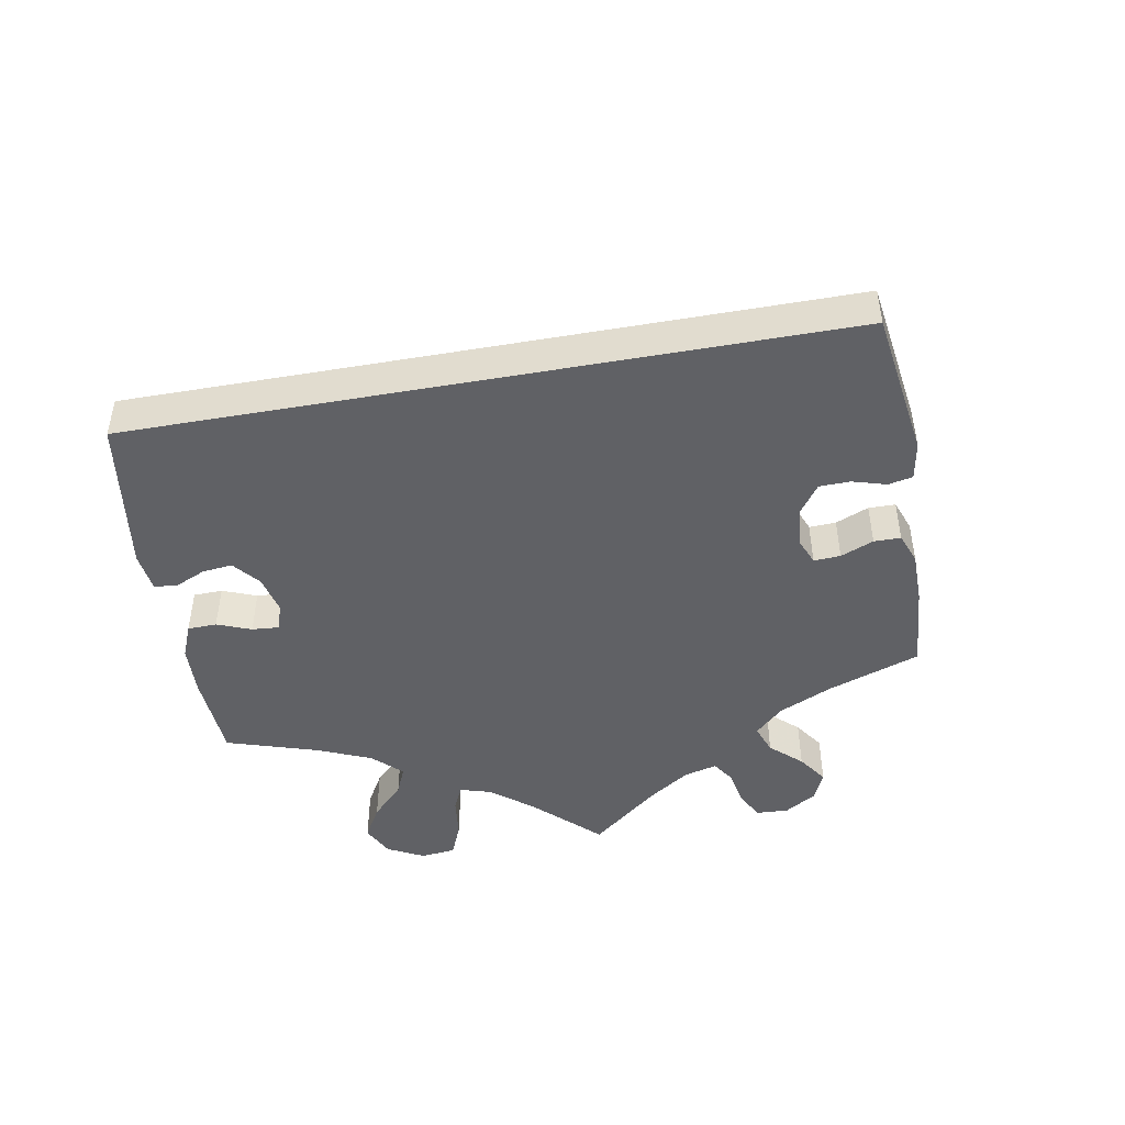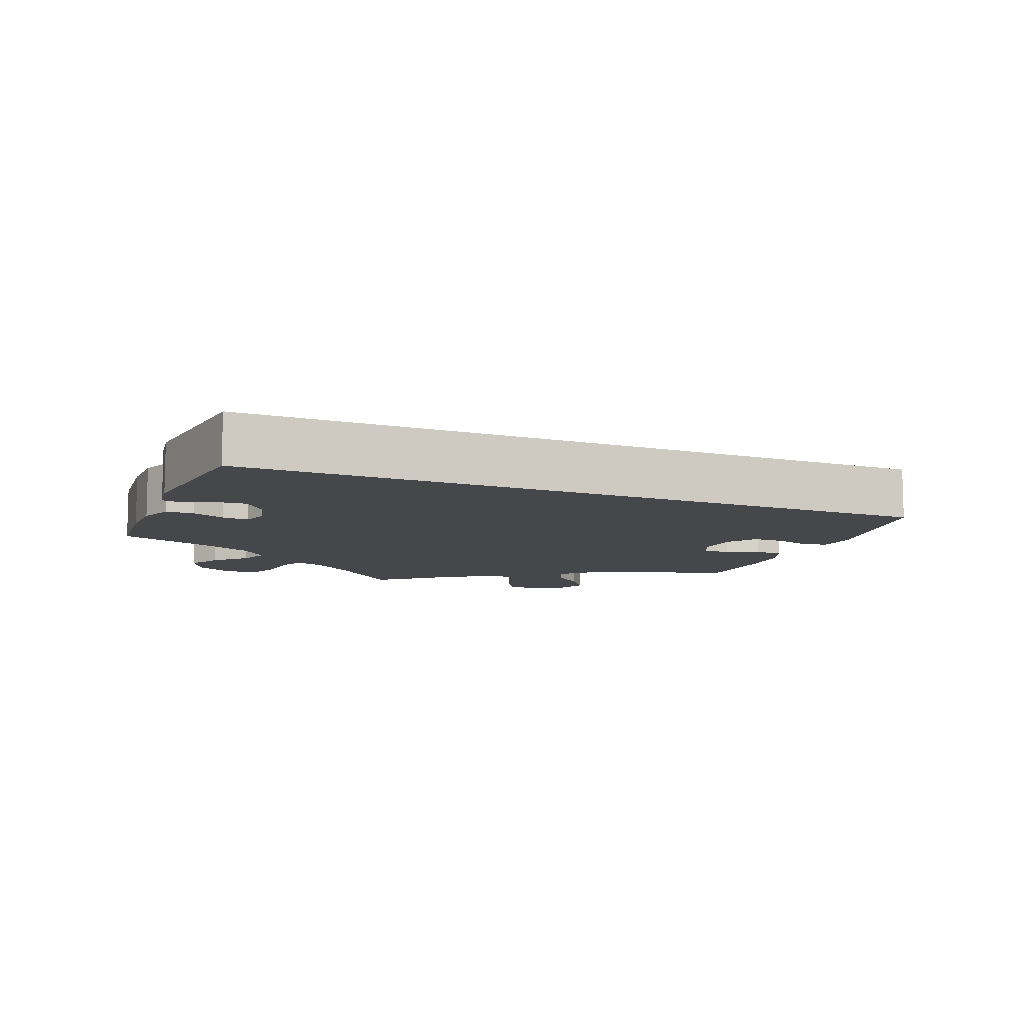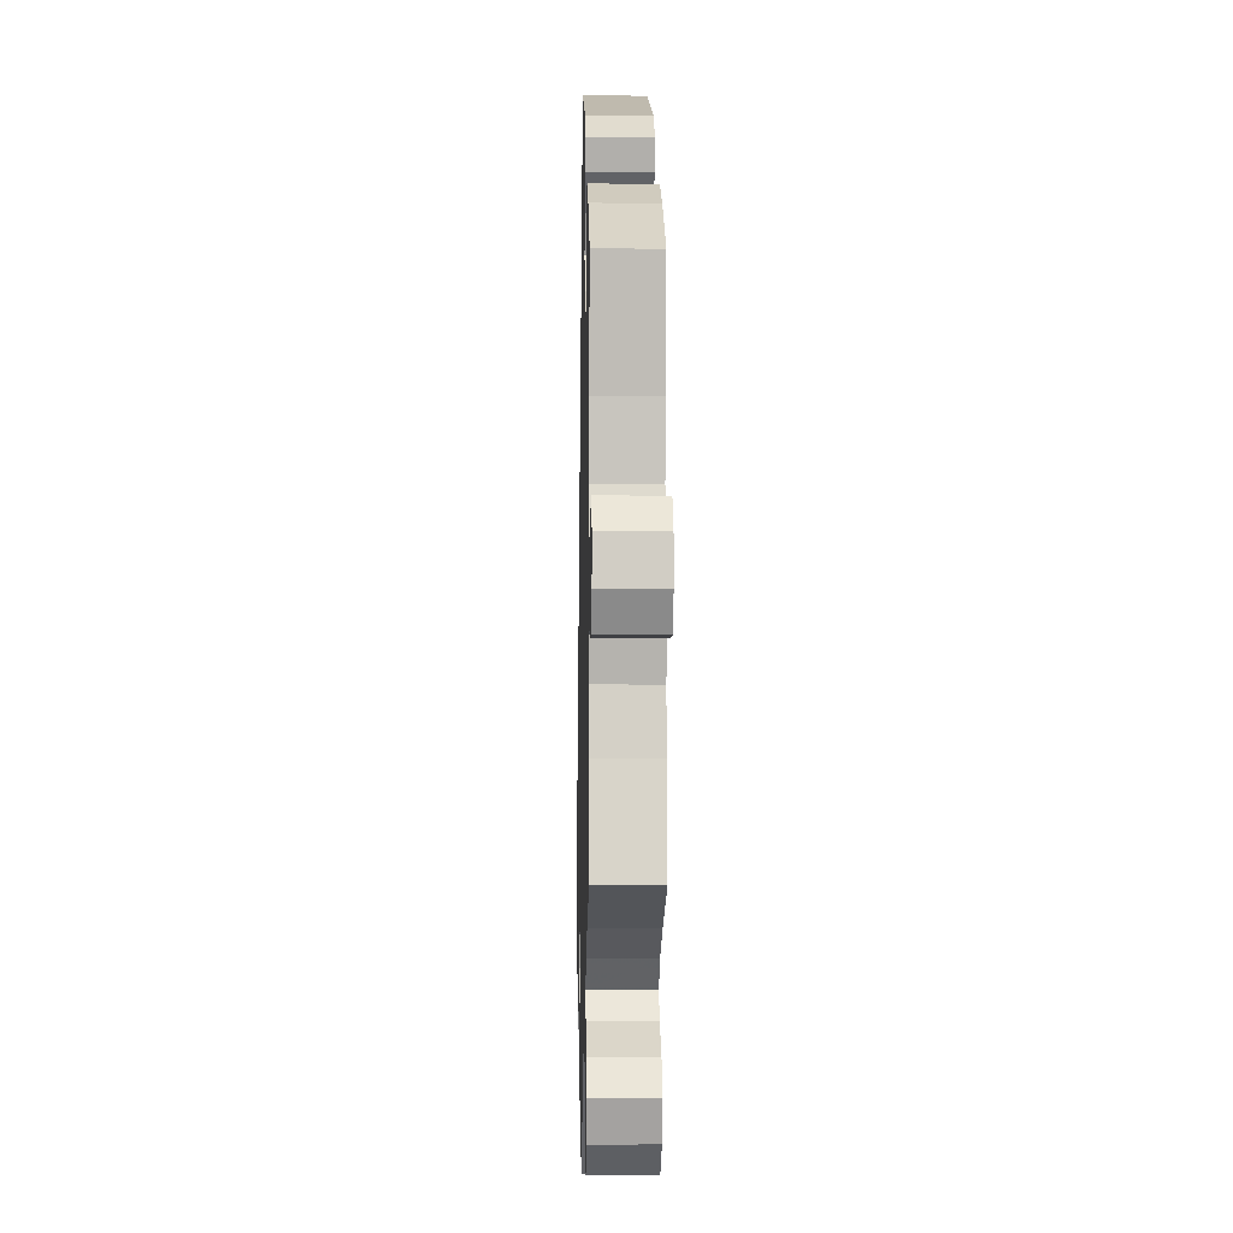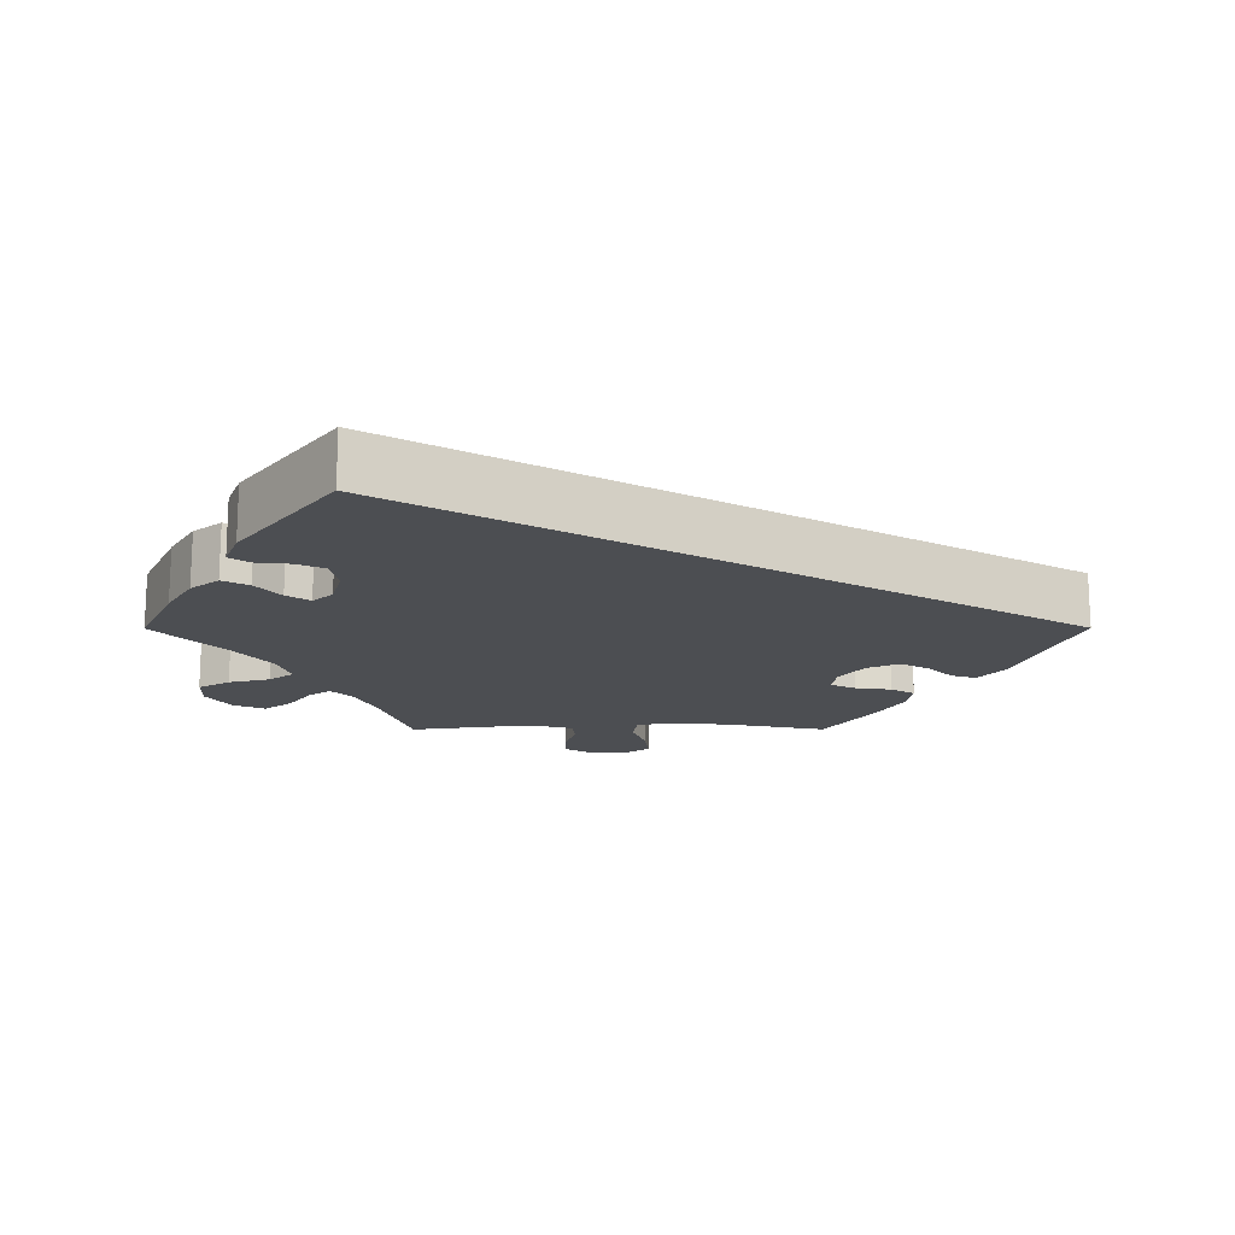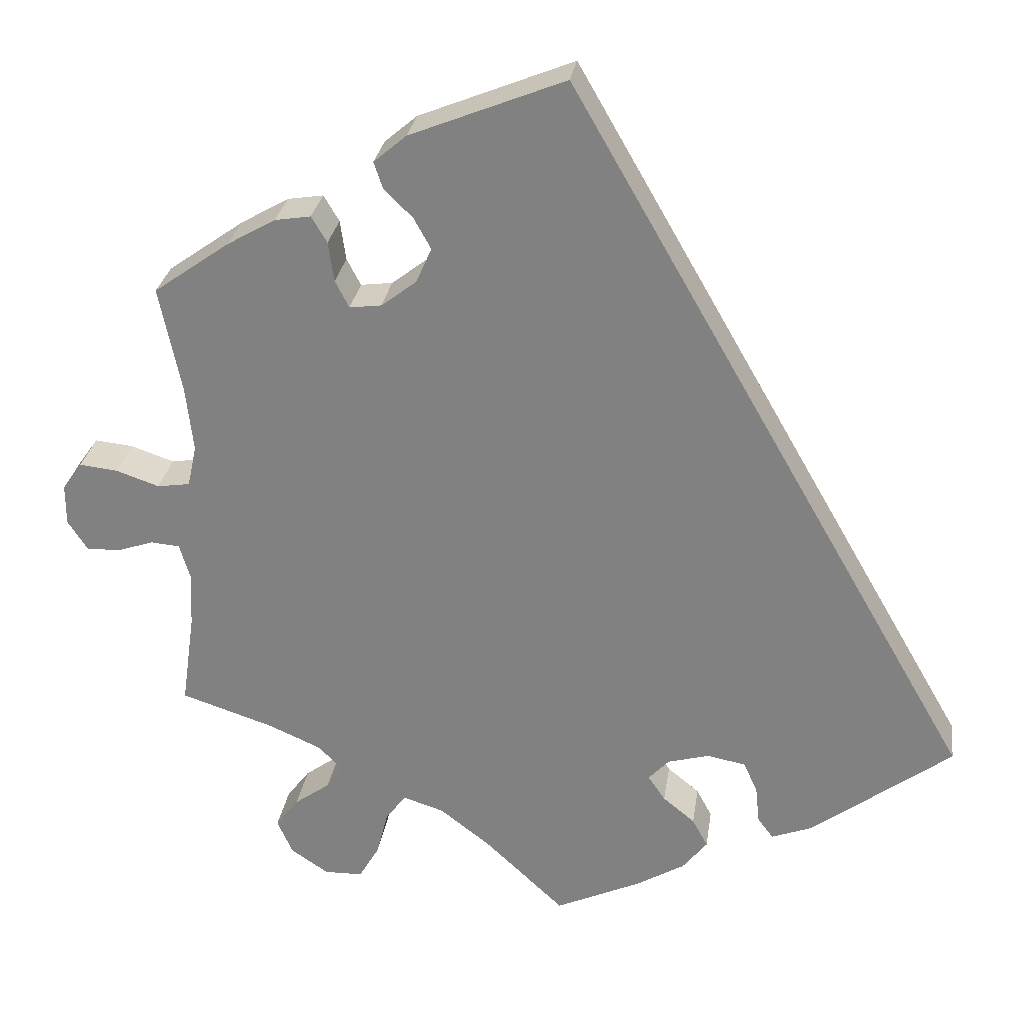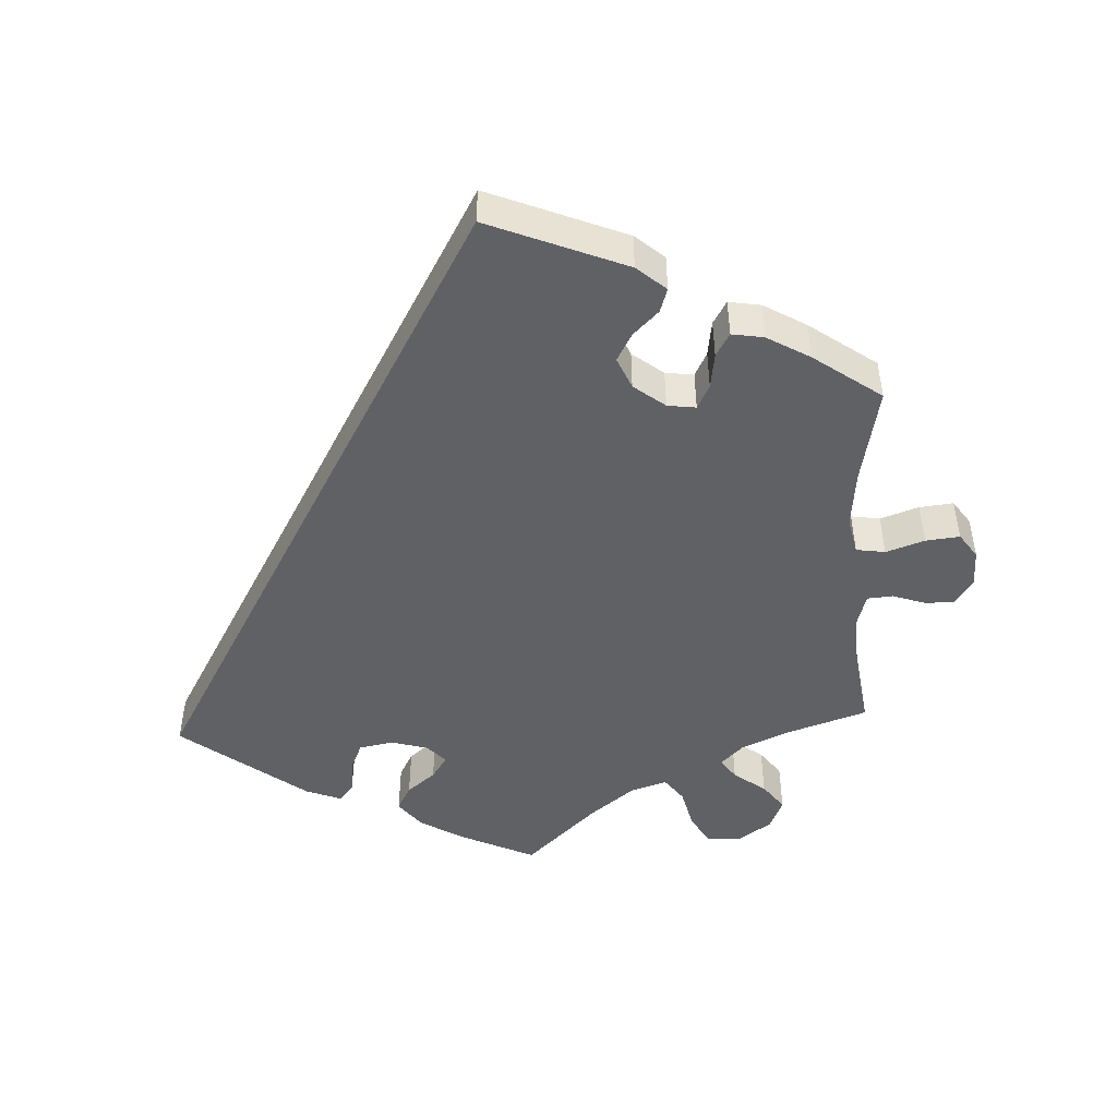
<metadata>
{"format":"obj","ext":"obj","renderer":"f3d","projection":"perspective","resolution":1024,"background":"white","views":[{"elev":-48.8,"azim":-50.0,"up":"+Y"},{"elev":-10.2,"azim":-82.0,"up":"+Y"},{"elev":-6.4,"azim":88.6,"up":"+Z"},{"elev":-16.8,"azim":-89.9,"up":"+Y"},{"elev":28.1,"azim":-171.7,"up":"+Z"},{"elev":-48.4,"azim":2.8,"up":"+Y"}]}
</metadata>
<code>
v -0.105 0.07 -0.53
v -0.164 0.07 -0.495
v -0.194 0.07 -0.457
v -0.175 0.07 -0.422
v -0.136 0.07 -0.39
v -0.115 0.07 -0.359
v -0.14 0.07 -0.332
v -0.191 0.07 -0.318
v -0.238 0.07 -0.327
v -0.255 0.07 -0.365
v -0.26 0.07 -0.411
v -0.279 0.07 -0.436
v -0.329 0.07 -0.417
v -0.5 0.07 -0.289
v -0.001 0.07 0.578
v 0.188 0.07 0.502
v 0.228 0.07 0.468
v 0.217 0.07 0.435
v 0.182 0.07 0.401
v 0.161 0.07 0.363
v 0.18 0.07 0.32
v 0.223 0.07 0.287
v 0.262 0.07 0.282
v 0.279 0.07 0.315
v 0.286 0.07 0.364
v 0.305 0.07 0.396
v 0.349 0.07 0.389
v 0.408 0.07 0.355
v 0.501 0.07 0.289
v 0.474 0.07 0.158
v 0.465 0.07 0.078
v 0.476 0.07 0.027
v 0.516 0.07 0.021
v 0.569 0.07 0.039
v 0.616 0.07 0.044
v 0.64 0.07 0.01
v 0.64 0.07 -0.04
v 0.616 0.07 -0.077
v 0.575 0.07 -0.076
v 0.53 0.07 -0.061
v 0.495 0.07 -0.064
v 0.482 0.07 -0.108
v 0.485 0.07 -0.175
v 0.501 0.07 -0.289
v 0.388 0.07 -0.326
v 0.324 0.07 -0.354
v 0.293 0.07 -0.384
v 0.313 0.07 -0.413
v 0.357 0.07 -0.445
v 0.385 0.07 -0.482
v 0.366 0.07 -0.525
v 0.32 0.07 -0.556
v 0.273 0.07 -0.555
v 0.248 0.07 -0.512
v 0.234 0.07 -0.456
v 0.209 0.07 -0.423
v 0.159 0.07 -0.439
v 0.097 0.07 -0.487
v 0 0.07 -0.578
v -0.105 0 -0.53
v -0.164 0 -0.495
v -0.194 0 -0.457
v -0.175 0 -0.422
v -0.136 0 -0.39
v -0.115 0 -0.359
v -0.14 0 -0.332
v -0.191 0 -0.318
v -0.238 0 -0.327
v -0.255 0 -0.365
v -0.26 0 -0.411
v -0.279 0 -0.436
v -0.329 0 -0.417
v -0.5 0 -0.289
v -0.001 0 0.578
v 0.188 0 0.502
v 0.228 0 0.468
v 0.217 0 0.435
v 0.182 0 0.401
v 0.161 0 0.363
v 0.18 0 0.32
v 0.223 0 0.287
v 0.262 0 0.282
v 0.279 0 0.315
v 0.286 0 0.364
v 0.305 0 0.396
v 0.349 0 0.389
v 0.408 0 0.355
v 0.501 0 0.289
v 0.474 0 0.158
v 0.465 0 0.078
v 0.476 0 0.027
v 0.516 0 0.021
v 0.569 0 0.039
v 0.616 0 0.044
v 0.64 0 0.01
v 0.64 0 -0.04
v 0.616 0 -0.077
v 0.575 0 -0.076
v 0.53 0 -0.061
v 0.495 0 -0.064
v 0.482 0 -0.108
v 0.485 0 -0.175
v 0.501 0 -0.289
v 0.388 0 -0.326
v 0.324 0 -0.354
v 0.293 0 -0.384
v 0.313 0 -0.413
v 0.357 0 -0.445
v 0.385 0 -0.482
v 0.366 0 -0.525
v 0.32 0 -0.556
v 0.273 0 -0.555
v 0.248 0 -0.512
v 0.234 0 -0.456
v 0.209 0 -0.423
v 0.159 0 -0.439
v 0.097 0 -0.487
v 0 0 -0.578
f 58 59 1 2
f 57 58 2 3
f 56 57 3 4
f 52 53 54 55
f 52 55 56
f 51 52 56
f 48 49 50 51
f 47 48 51 56
f 46 47 56 4
f 43 44 45
f 42 43 45 46
f 41 42 46 4
f 37 38 39 40
f 37 40 41
f 36 37 41
f 33 34 35 36
f 33 36 41
f 32 33 41 4
f 27 28 29 30
f 27 30 31
f 24 25 26 27
f 23 24 27 31
f 22 23 31 32
f 16 17 18 19
f 16 19 20
f 15 16 20
f 14 15 20 21
f 10 11 12 13
f 9 10 13 14
f 8 9 14 21
f 32 4 5
f 32 5 6
f 22 32 6 7
f 7 8 21 22
f 61 60 118 117
f 62 61 117 116
f 63 62 116 115
f 114 113 112 111
f 115 114 111
f 115 111 110
f 110 109 108 107
f 115 110 107 106
f 63 115 106 105
f 104 103 102
f 105 104 102 101
f 63 105 101 100
f 99 98 97 96
f 100 99 96
f 100 96 95
f 95 94 93 92
f 100 95 92
f 63 100 92 91
f 89 88 87 86
f 90 89 86
f 86 85 84 83
f 90 86 83 82
f 91 90 82 81
f 78 77 76 75
f 79 78 75
f 79 75 74
f 80 79 74 73
f 72 71 70 69
f 73 72 69 68
f 80 73 68 67
f 64 63 91
f 65 64 91
f 66 65 91 81
f 81 80 67 66
f 1 60 61 2
f 2 61 62 3
f 3 62 63 4
f 4 63 64 5
f 5 64 65 6
f 6 65 66 7
f 7 66 67 8
f 8 67 68 9
f 9 68 69 10
f 10 69 70 11
f 11 70 71 12
f 12 71 72 13
f 13 72 73 14
f 14 73 74 15
f 15 74 75 16
f 16 75 76 17
f 17 76 77 18
f 18 77 78 19
f 19 78 79 20
f 20 79 80 21
f 21 80 81 22
f 22 81 82 23
f 23 82 83 24
f 24 83 84 25
f 25 84 85 26
f 26 85 86 27
f 27 86 87 28
f 28 87 88 29
f 29 88 89 30
f 30 89 90 31
f 31 90 91 32
f 32 91 92 33
f 33 92 93 34
f 34 93 94 35
f 35 94 95 36
f 36 95 96 37
f 37 96 97 38
f 38 97 98 39
f 39 98 99 40
f 40 99 100 41
f 41 100 101 42
f 42 101 102 43
f 43 102 103 44
f 44 103 104 45
f 45 104 105 46
f 46 105 106 47
f 47 106 107 48
f 48 107 108 49
f 49 108 109 50
f 50 109 110 51
f 51 110 111 52
f 52 111 112 53
f 53 112 113 54
f 54 113 114 55
f 55 114 115 56
f 56 115 116 57
f 57 116 117 58
f 58 117 118 59
f 59 118 60 1

</code>
